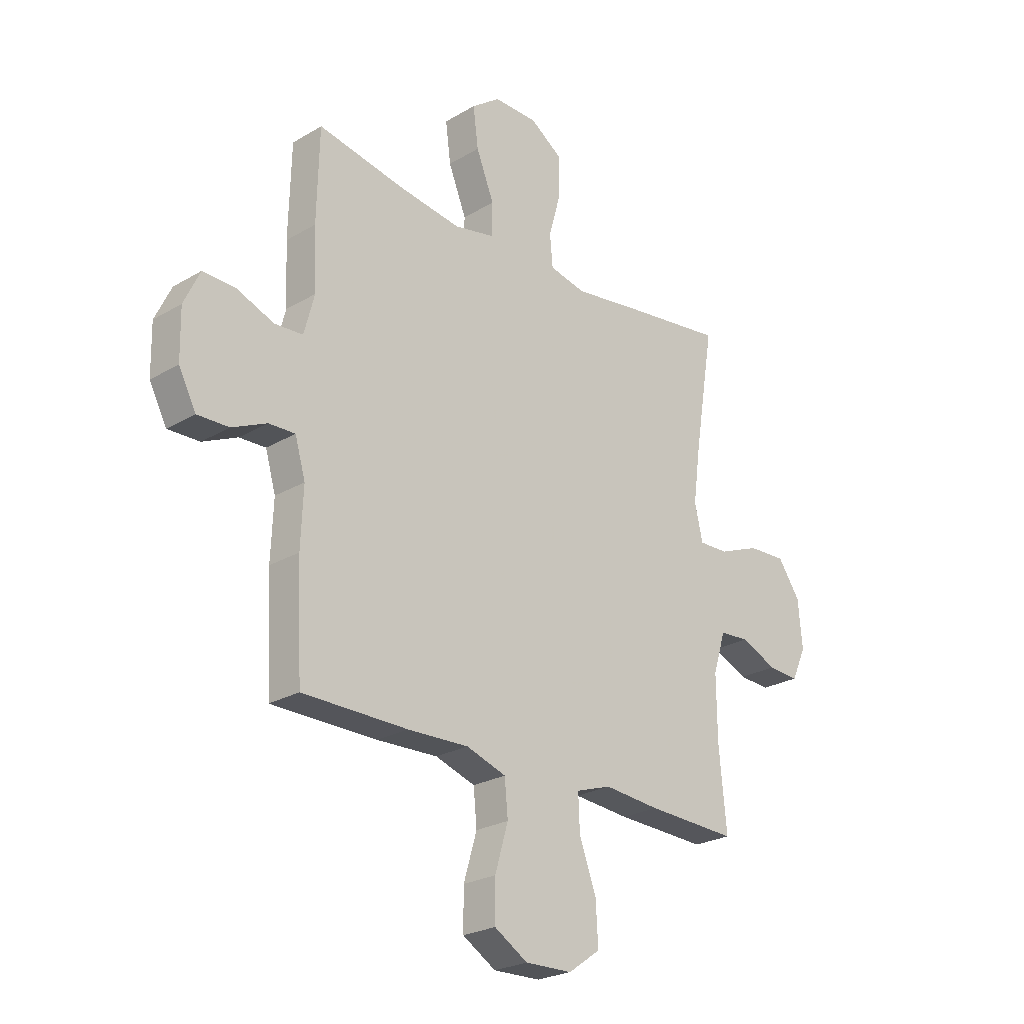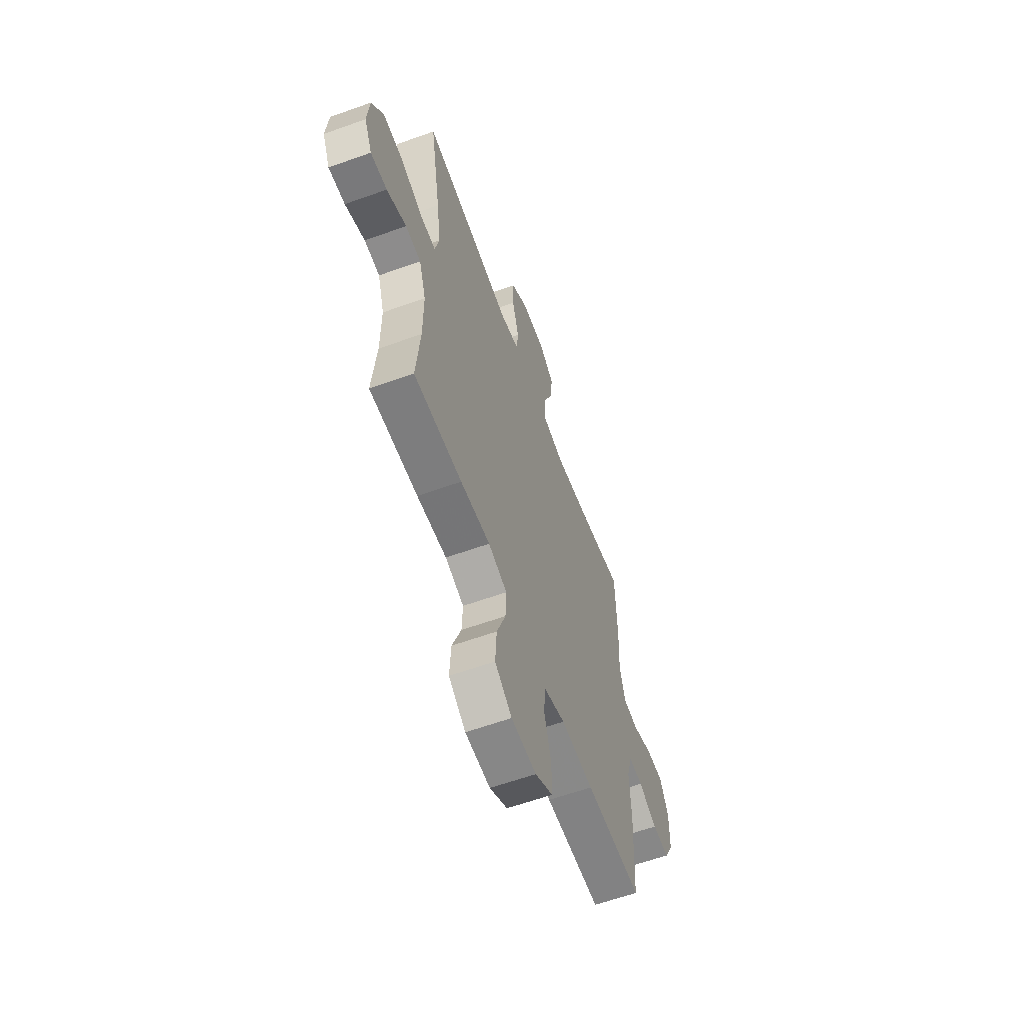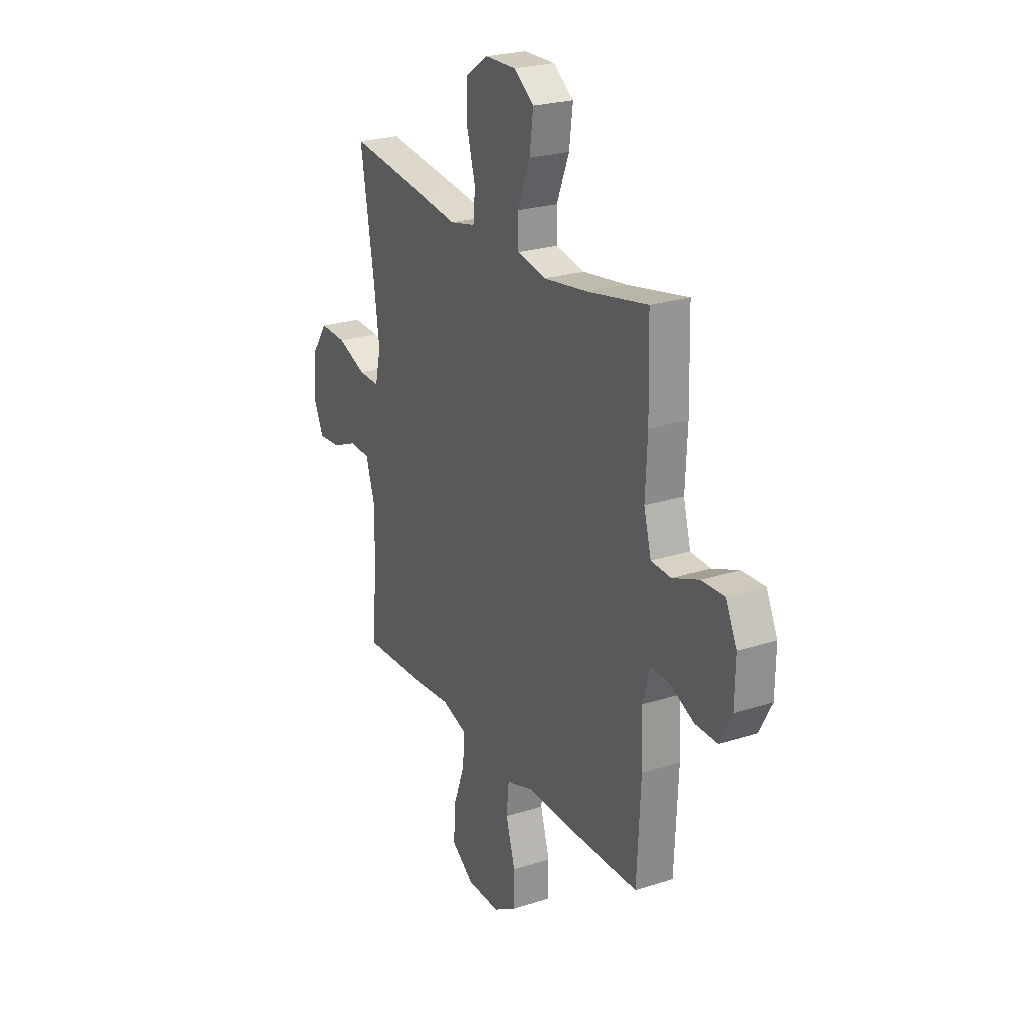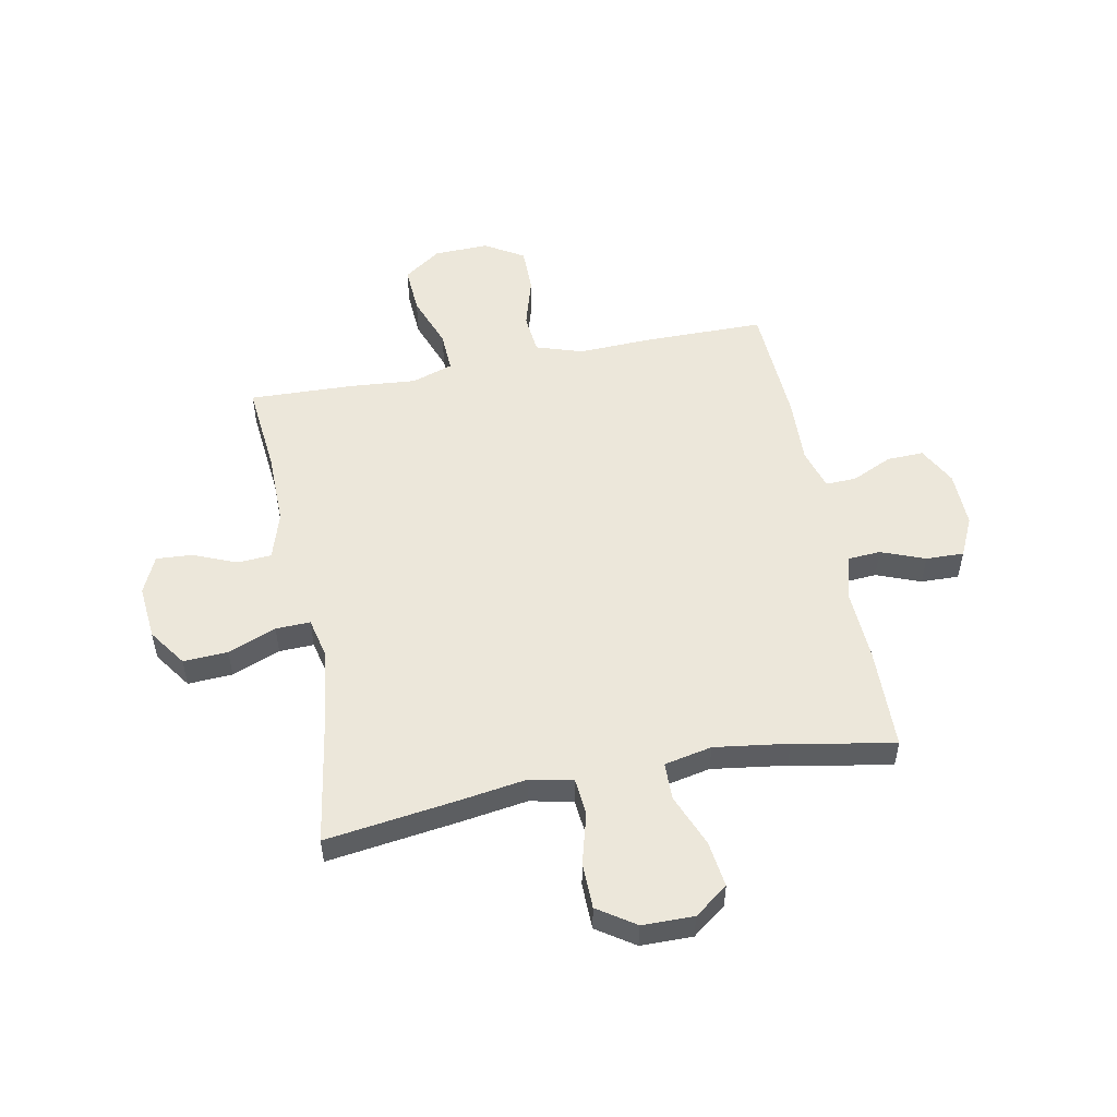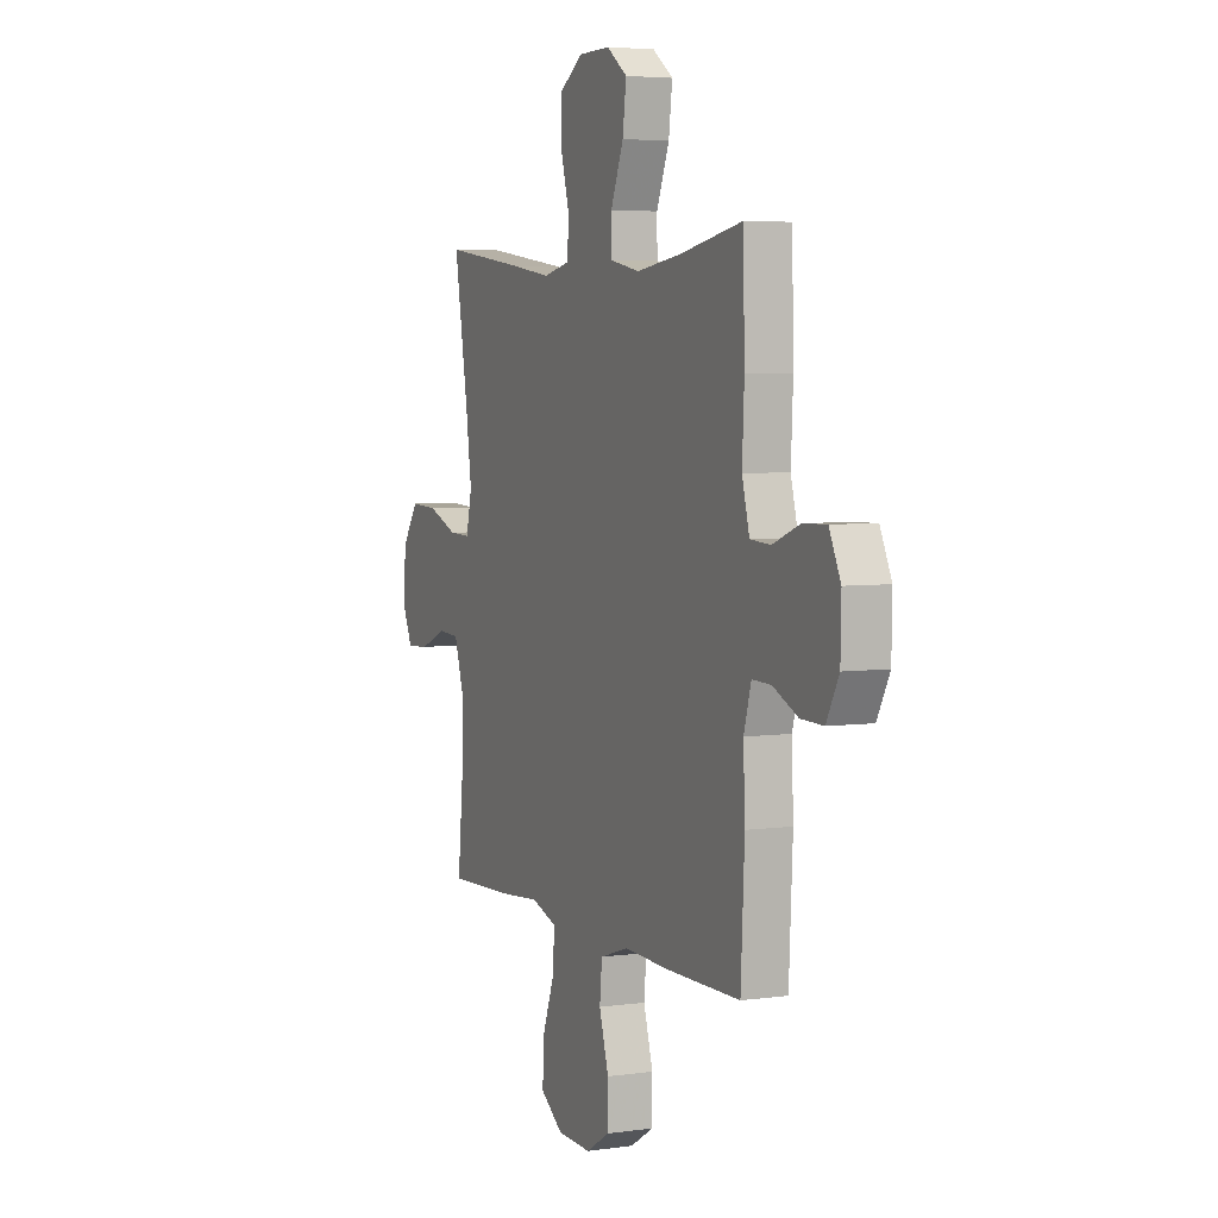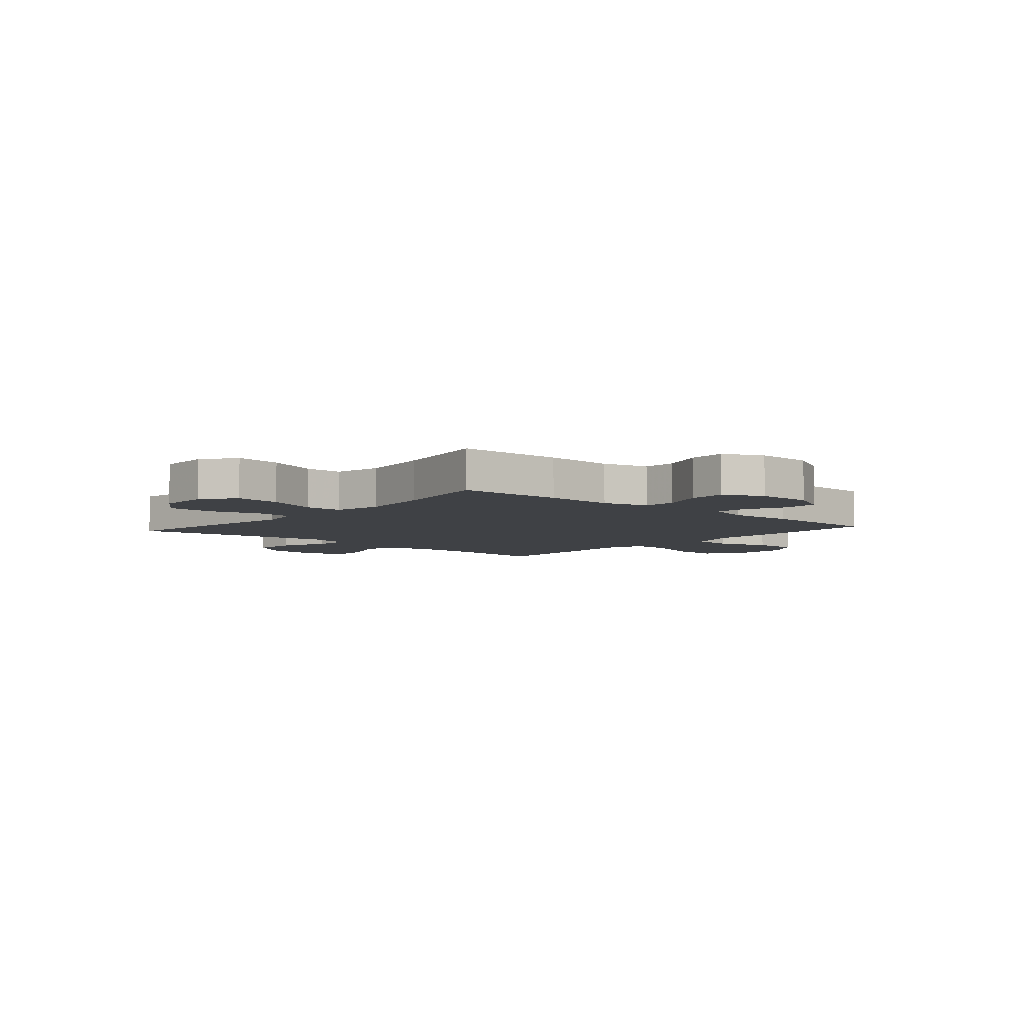
<metadata>
{"format":"obj","ext":"obj","renderer":"f3d","projection":"perspective","resolution":1024,"background":"white","views":[{"elev":-24.7,"azim":134.0,"up":"+Z"},{"elev":-61.0,"azim":-69.9,"up":"+Z"},{"elev":24.0,"azim":62.0,"up":"+Z"},{"elev":52.6,"azim":-11.1,"up":"+Y"},{"elev":4.7,"azim":65.8,"up":"+Z"},{"elev":-5.7,"azim":48.9,"up":"+Y"}]}
</metadata>
<code>
v 0.5 0.07 0.5
v 0.505 0.07 0.308
v 0.499 0.07 0.181
v 0.521 0.07 0.098
v 0.581 0.07 0.094
v 0.661 0.07 0.125
v 0.73 0.07 0.127
v 0.764 0.07 0.055
v 0.762 0.07 -0.048
v 0.725 0.07 -0.118
v 0.658 0.07 -0.116
v 0.584 0.07 -0.082
v 0.528 0.07 -0.08
v 0.506 0.07 -0.156
v 0.511 0.07 -0.276
v 0.5 0.07 -0.5
v 0.276 0.07 -0.501
v 0.146 0.07 -0.496
v 0.061 0.07 -0.524
v 0.054 0.07 -0.598
v 0.082 0.07 -0.693
v 0.082 0.07 -0.776
v 0.011 0.07 -0.819
v -0.089 0.07 -0.816
v -0.157 0.07 -0.768
v -0.152 0.07 -0.68
v -0.116 0.07 -0.582
v -0.113 0.07 -0.508
v -0.188 0.07 -0.483
v -0.307 0.07 -0.493
v -0.5 0.07 -0.5
v -0.484 0.07 -0.332
v -0.483 0.07 -0.198
v -0.51 0.07 -0.112
v -0.572 0.07 -0.108
v -0.651 0.07 -0.141
v -0.717 0.07 -0.145
v -0.748 0.07 -0.077
v -0.739 0.07 0.023
v -0.691 0.07 0.092
v -0.61 0.07 0.088
v -0.522 0.07 0.053
v -0.459 0.07 0.051
v -0.442 0.07 0.126
v -0.458 0.07 0.245
v -0.5 0.07 0.5
v -0.258 0.07 0.467
v -0.139 0.07 0.449
v -0.061 0.07 0.466
v -0.055 0.07 0.533
v -0.081 0.07 0.627
v -0.08 0.07 0.711
v -0.012 0.07 0.757
v 0.082 0.07 0.758
v 0.143 0.07 0.713
v 0.132 0.07 0.628
v 0.094 0.07 0.533
v 0.095 0.07 0.464
v 0.182 0.07 0.446
v 0.317 0.07 0.465
v 0.5 0 0.5
v 0.505 0 0.308
v 0.499 0 0.181
v 0.521 0 0.098
v 0.581 0 0.094
v 0.661 0 0.125
v 0.73 0 0.127
v 0.764 0 0.055
v 0.762 0 -0.048
v 0.725 0 -0.118
v 0.658 0 -0.116
v 0.584 0 -0.082
v 0.528 0 -0.08
v 0.506 0 -0.156
v 0.511 0 -0.276
v 0.5 0 -0.5
v 0.276 0 -0.501
v 0.146 0 -0.496
v 0.061 0 -0.524
v 0.054 0 -0.598
v 0.082 0 -0.693
v 0.082 0 -0.776
v 0.011 0 -0.819
v -0.089 0 -0.816
v -0.157 0 -0.768
v -0.152 0 -0.68
v -0.116 0 -0.582
v -0.113 0 -0.508
v -0.188 0 -0.483
v -0.307 0 -0.493
v -0.5 0 -0.5
v -0.484 0 -0.332
v -0.483 0 -0.198
v -0.51 0 -0.112
v -0.572 0 -0.108
v -0.651 0 -0.141
v -0.717 0 -0.145
v -0.748 0 -0.077
v -0.739 0 0.023
v -0.691 0 0.092
v -0.61 0 0.088
v -0.522 0 0.053
v -0.459 0 0.051
v -0.442 0 0.126
v -0.458 0 0.245
v -0.5 0 0.5
v -0.258 0 0.467
v -0.139 0 0.449
v -0.061 0 0.466
v -0.055 0 0.533
v -0.081 0 0.627
v -0.08 0 0.711
v -0.012 0 0.757
v 0.082 0 0.758
v 0.143 0 0.713
v 0.132 0 0.628
v 0.094 0 0.533
v 0.095 0 0.464
v 0.182 0 0.446
v 0.317 0 0.465
f 55 56 57
f 54 55 57
f 53 54 57
f 52 53 57
f 51 52 57
f 50 51 57
f 49 50 57 58
f 48 49 58 59
f 45 46 47 48
f 44 45 48 59
f 40 41 42
f 39 40 42
f 38 39 42
f 37 38 42
f 36 37 42
f 35 36 42
f 34 35 42 43
f 33 34 43
f 44 59 60
f 43 44 60
f 33 43 60
f 32 33 60
f 25 26 27
f 24 25 27
f 23 24 27
f 22 23 27
f 21 22 27
f 20 21 27
f 19 20 27 28
f 18 19 28 29
f 17 18 29
f 16 17 29
f 15 16 29
f 14 15 29
f 10 11 12
f 9 10 12
f 8 9 12
f 7 8 12
f 6 7 12
f 5 6 12
f 4 5 12 13
f 31 32 60
f 30 31 60
f 29 30 60
f 14 29 60
f 13 14 60
f 4 13 60
f 3 4 60
f 1 2 3 60
f 117 116 115
f 117 115 114
f 117 114 113
f 117 113 112
f 117 112 111
f 117 111 110
f 118 117 110 109
f 119 118 109 108
f 108 107 106 105
f 119 108 105 104
f 102 101 100
f 102 100 99
f 102 99 98
f 102 98 97
f 102 97 96
f 102 96 95
f 103 102 95 94
f 103 94 93
f 120 119 104
f 120 104 103
f 120 103 93
f 120 93 92
f 87 86 85
f 87 85 84
f 87 84 83
f 87 83 82
f 87 82 81
f 87 81 80
f 88 87 80 79
f 89 88 79 78
f 89 78 77
f 89 77 76
f 89 76 75
f 89 75 74
f 72 71 70
f 72 70 69
f 72 69 68
f 72 68 67
f 72 67 66
f 72 66 65
f 73 72 65 64
f 120 92 91
f 120 91 90
f 120 90 89
f 120 89 74
f 120 74 73
f 120 73 64
f 120 64 63
f 120 63 62 61
f 1 61 62 2
f 2 62 63 3
f 3 63 64 4
f 4 64 65 5
f 5 65 66 6
f 6 66 67 7
f 7 67 68 8
f 8 68 69 9
f 9 69 70 10
f 10 70 71 11
f 11 71 72 12
f 12 72 73 13
f 13 73 74 14
f 14 74 75 15
f 15 75 76 16
f 16 76 77 17
f 17 77 78 18
f 18 78 79 19
f 19 79 80 20
f 20 80 81 21
f 21 81 82 22
f 22 82 83 23
f 23 83 84 24
f 24 84 85 25
f 25 85 86 26
f 26 86 87 27
f 27 87 88 28
f 28 88 89 29
f 29 89 90 30
f 30 90 91 31
f 31 91 92 32
f 32 92 93 33
f 33 93 94 34
f 34 94 95 35
f 35 95 96 36
f 36 96 97 37
f 37 97 98 38
f 38 98 99 39
f 39 99 100 40
f 40 100 101 41
f 41 101 102 42
f 42 102 103 43
f 43 103 104 44
f 44 104 105 45
f 45 105 106 46
f 46 106 107 47
f 47 107 108 48
f 48 108 109 49
f 49 109 110 50
f 50 110 111 51
f 51 111 112 52
f 52 112 113 53
f 53 113 114 54
f 54 114 115 55
f 55 115 116 56
f 56 116 117 57
f 57 117 118 58
f 58 118 119 59
f 59 119 120 60
f 60 120 61 1

</code>
